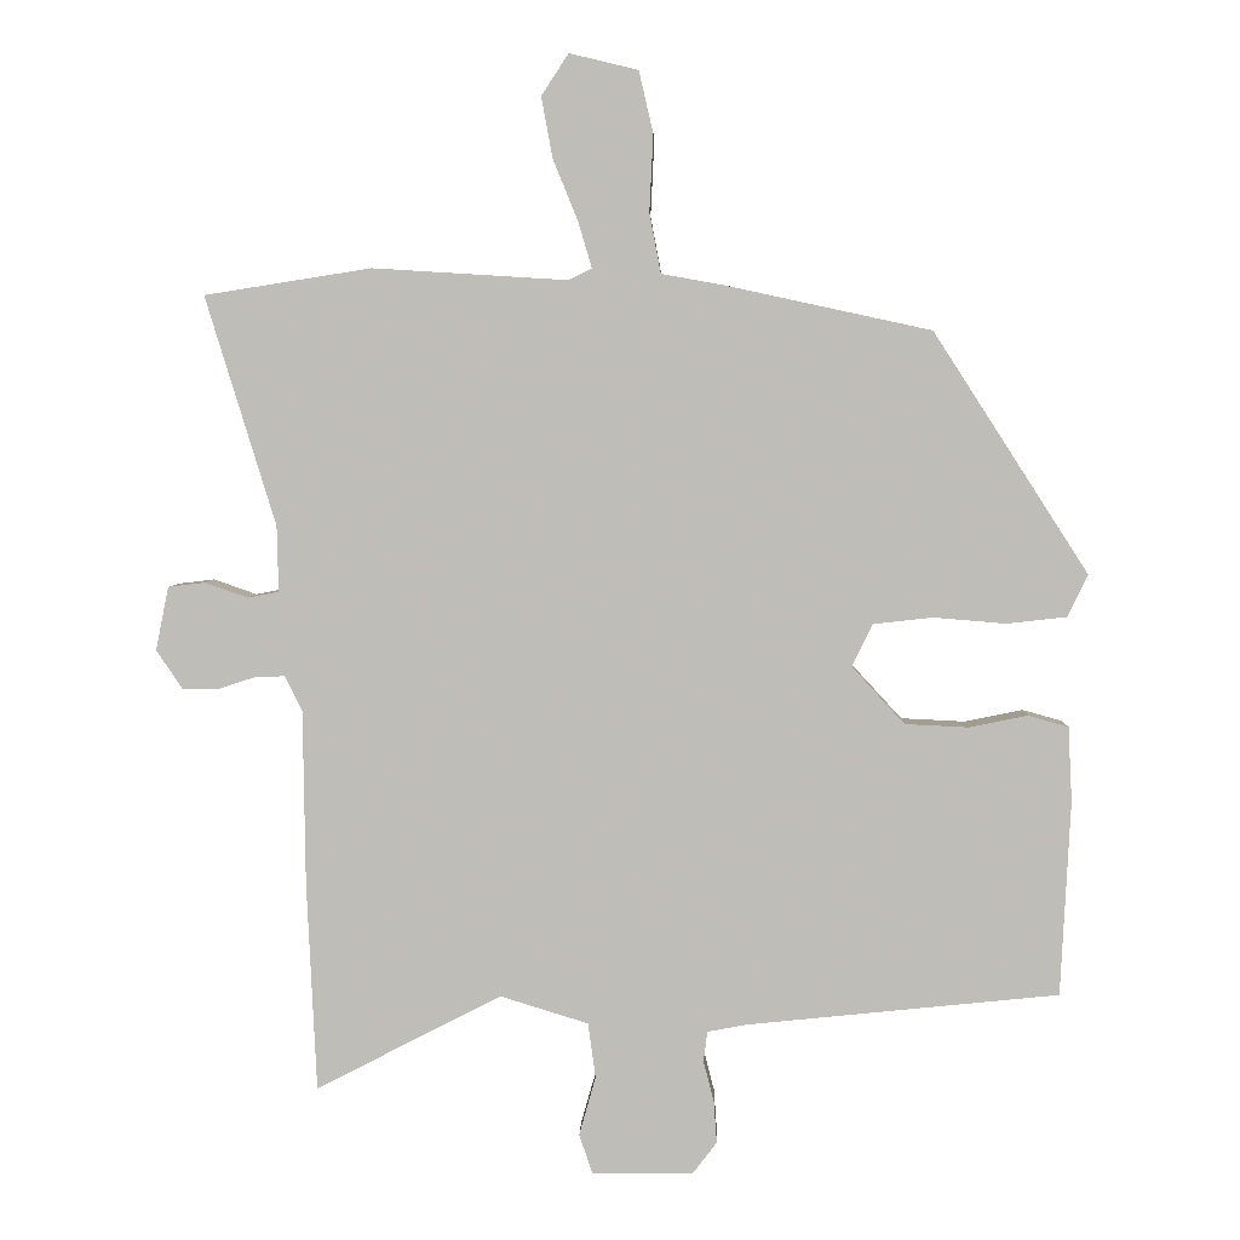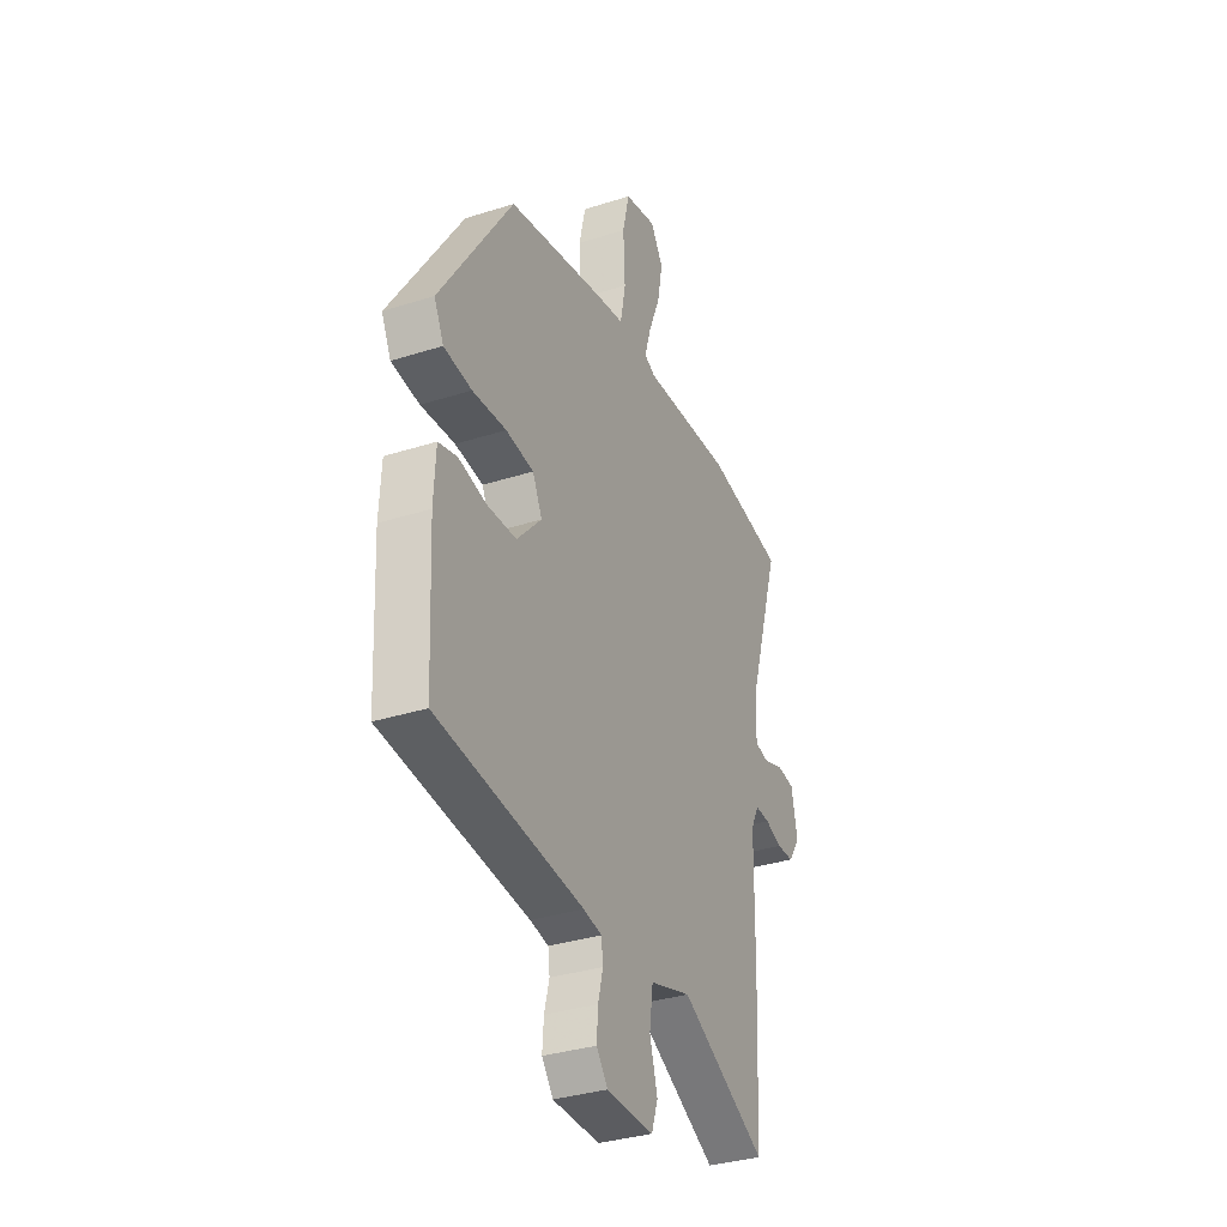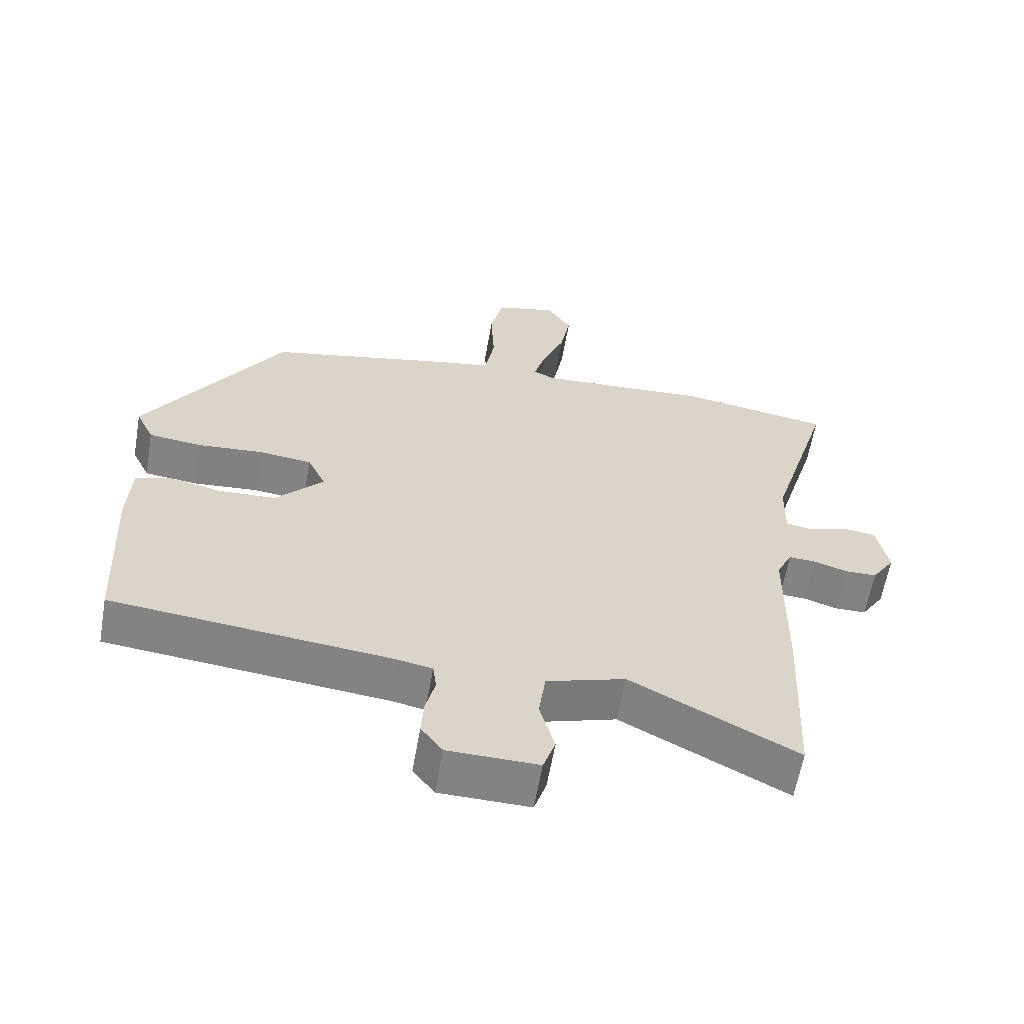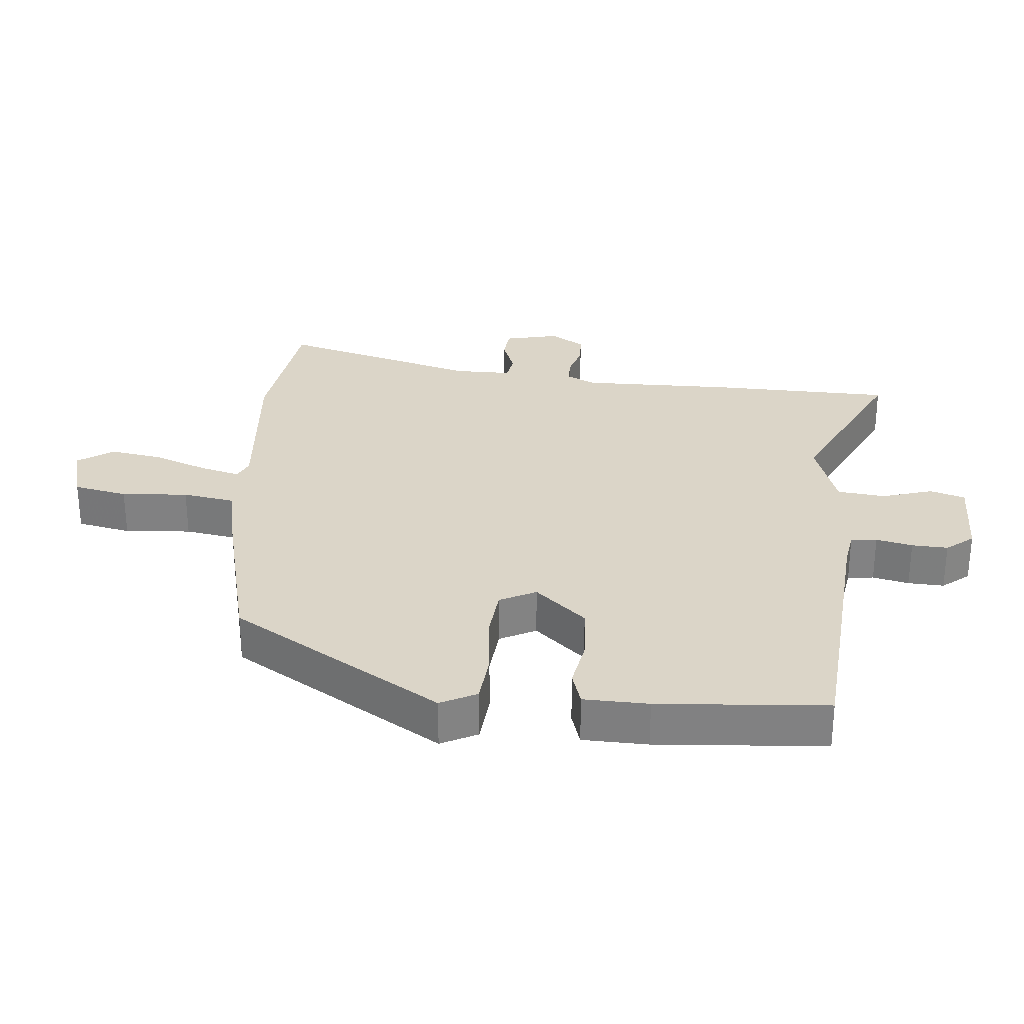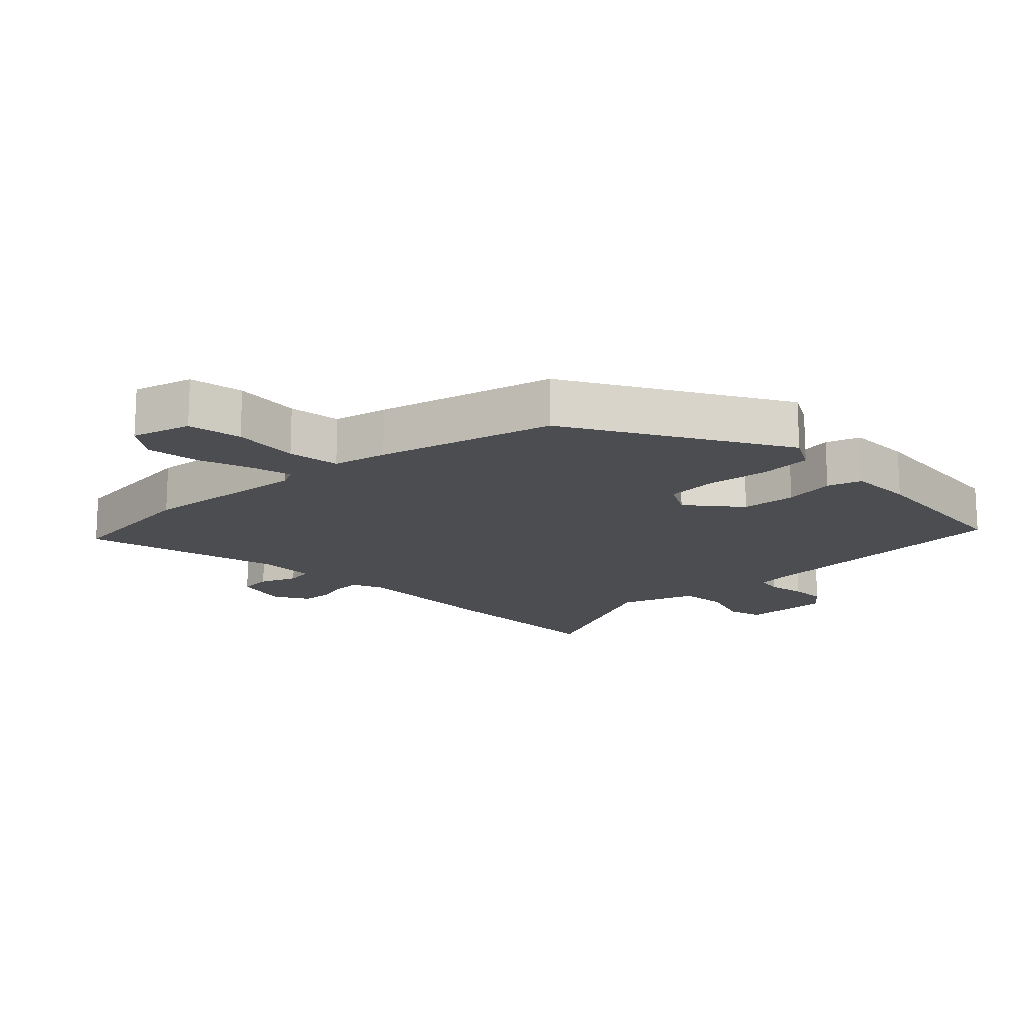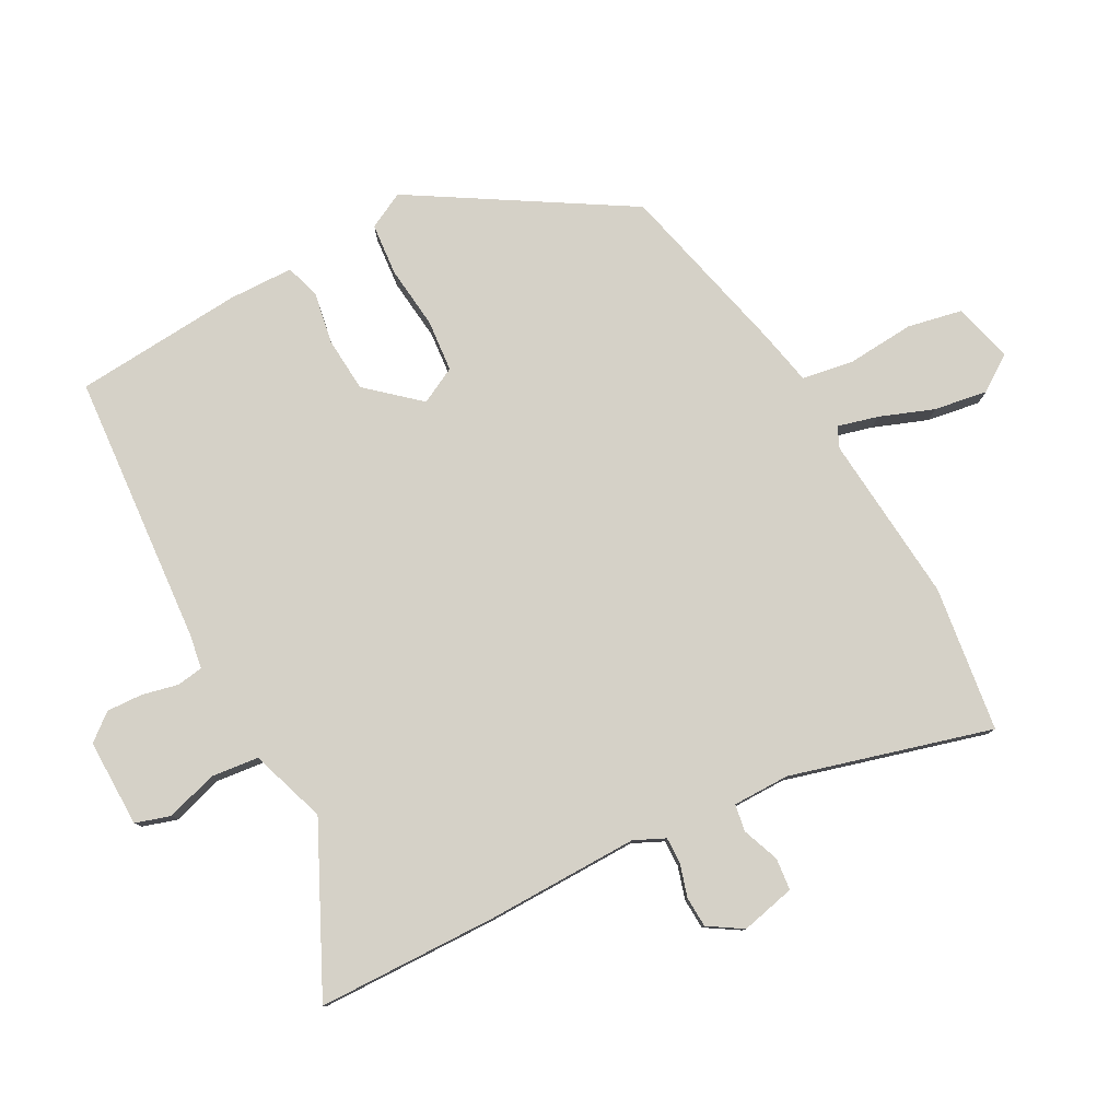
<metadata>
{"format":"obj","ext":"obj","renderer":"f3d","projection":"perspective","resolution":1024,"background":"white","views":[{"elev":4.3,"azim":1.9,"up":"+Z"},{"elev":-34.0,"azim":113.4,"up":"+Z"},{"elev":-60.9,"azim":170.1,"up":"+Z"},{"elev":29.5,"azim":93.8,"up":"+Y"},{"elev":-16.2,"azim":41.5,"up":"+Y"},{"elev":79.7,"azim":-119.8,"up":"+Y"}]}
</metadata>
<code>
v -0.496 0.07 -0.579
v -0.509 0.07 -0.303
v -0.512 0.07 -0.07
v -0.535 0.07 -0.024
v -0.576 0.07 -0.026
v -0.625 0.07 -0.042
v -0.672 0.07 -0.041
v -0.706 0.07 0.01
v -0.689 0.07 0.094
v -0.64 0.07 0.1
v -0.583 0.07 0.08
v -0.542 0.07 0.088
v -0.544 0.07 0.175
v -0.637 0.07 0.478
v -0.416 0.07 0.513
v -0.158 0.07 0.497
v -0.127 0.07 0.512
v -0.145 0.07 0.573
v -0.178 0.07 0.654
v -0.193 0.07 0.735
v -0.157 0.07 0.79
v -0.066 0.07 0.768
v -0.047 0.07 0.686
v -0.052 0.07 0.584
v -0.037 0.07 0.505
v 0.046 0.07 0.49
v 0.318 0.07 0.431
v 0.523 0.07 0.113
v 0.496 0.07 0.057
v 0.417 0.07 0.048
v 0.321 0.07 0.056
v 0.242 0.07 0.047
v 0.215 0.07 -0.009
v 0.285 0.07 -0.085
v 0.369 0.07 -0.089
v 0.447 0.07 -0.073
v 0.5 0.07 -0.088
v 0.505 0.07 -0.187
v 0.492 0.07 -0.445
v 0.078 0.07 -0.488
v 0.026 0.07 -0.498
v 0.021 0.07 -0.538
v 0.035 0.07 -0.593
v 0.039 0.07 -0.648
v 0.007 0.07 -0.69
v -0.127 0.07 -0.692
v -0.145 0.07 -0.639
v -0.123 0.07 -0.561
v -0.133 0.07 -0.488
v -0.25 0.07 -0.452
v -0.496 0 -0.579
v -0.509 0 -0.303
v -0.512 0 -0.07
v -0.535 0 -0.024
v -0.576 0 -0.026
v -0.625 0 -0.042
v -0.672 0 -0.041
v -0.706 0 0.01
v -0.689 0 0.094
v -0.64 0 0.1
v -0.583 0 0.08
v -0.542 0 0.088
v -0.544 0 0.175
v -0.637 0 0.478
v -0.416 0 0.513
v -0.158 0 0.497
v -0.127 0 0.512
v -0.145 0 0.573
v -0.178 0 0.654
v -0.193 0 0.735
v -0.157 0 0.79
v -0.066 0 0.768
v -0.047 0 0.686
v -0.052 0 0.584
v -0.037 0 0.505
v 0.046 0 0.49
v 0.318 0 0.431
v 0.523 0 0.113
v 0.496 0 0.057
v 0.417 0 0.048
v 0.321 0 0.056
v 0.242 0 0.047
v 0.215 0 -0.009
v 0.285 0 -0.085
v 0.369 0 -0.089
v 0.447 0 -0.073
v 0.5 0 -0.088
v 0.505 0 -0.187
v 0.492 0 -0.445
v 0.078 0 -0.488
v 0.026 0 -0.498
v 0.021 0 -0.538
v 0.035 0 -0.593
v 0.039 0 -0.648
v 0.007 0 -0.69
v -0.127 0 -0.692
v -0.145 0 -0.639
v -0.123 0 -0.561
v -0.133 0 -0.488
v -0.25 0 -0.452
f 45 46 47 48
f 45 48 49
f 42 43 44 45
f 42 45 49
f 41 42 49
f 40 41 49 50
f 38 39 40 50
f 35 36 37 38
f 34 35 38 50
f 28 29 30 31
f 28 31 32
f 25 26 27 28
f 25 28 32
f 21 22 23 24
f 21 24 25
f 18 19 20 21
f 17 18 21 25
f 16 17 25 32
f 13 14 15 16
f 12 13 16 32
f 8 9 10 11
f 5 6 7 8
f 4 5 8 11
f 3 4 11 12
f 1 2 3
f 33 34 50 1
f 3 12 32 33
f 1 3 33
f 98 97 96 95
f 99 98 95
f 95 94 93 92
f 99 95 92
f 99 92 91
f 100 99 91 90
f 100 90 89 88
f 88 87 86 85
f 100 88 85 84
f 81 80 79 78
f 82 81 78
f 78 77 76 75
f 82 78 75
f 74 73 72 71
f 75 74 71
f 71 70 69 68
f 75 71 68 67
f 82 75 67 66
f 66 65 64 63
f 82 66 63 62
f 61 60 59 58
f 58 57 56 55
f 61 58 55 54
f 62 61 54 53
f 53 52 51
f 51 100 84 83
f 83 82 62 53
f 83 53 51
f 1 51 52 2
f 2 52 53 3
f 3 53 54 4
f 4 54 55 5
f 5 55 56 6
f 6 56 57 7
f 7 57 58 8
f 8 58 59 9
f 9 59 60 10
f 10 60 61 11
f 11 61 62 12
f 12 62 63 13
f 13 63 64 14
f 14 64 65 15
f 15 65 66 16
f 16 66 67 17
f 17 67 68 18
f 18 68 69 19
f 19 69 70 20
f 20 70 71 21
f 21 71 72 22
f 22 72 73 23
f 23 73 74 24
f 24 74 75 25
f 25 75 76 26
f 26 76 77 27
f 27 77 78 28
f 28 78 79 29
f 29 79 80 30
f 30 80 81 31
f 31 81 82 32
f 32 82 83 33
f 33 83 84 34
f 34 84 85 35
f 35 85 86 36
f 36 86 87 37
f 37 87 88 38
f 38 88 89 39
f 39 89 90 40
f 40 90 91 41
f 41 91 92 42
f 42 92 93 43
f 43 93 94 44
f 44 94 95 45
f 45 95 96 46
f 46 96 97 47
f 47 97 98 48
f 48 98 99 49
f 49 99 100 50
f 50 100 51 1

</code>
